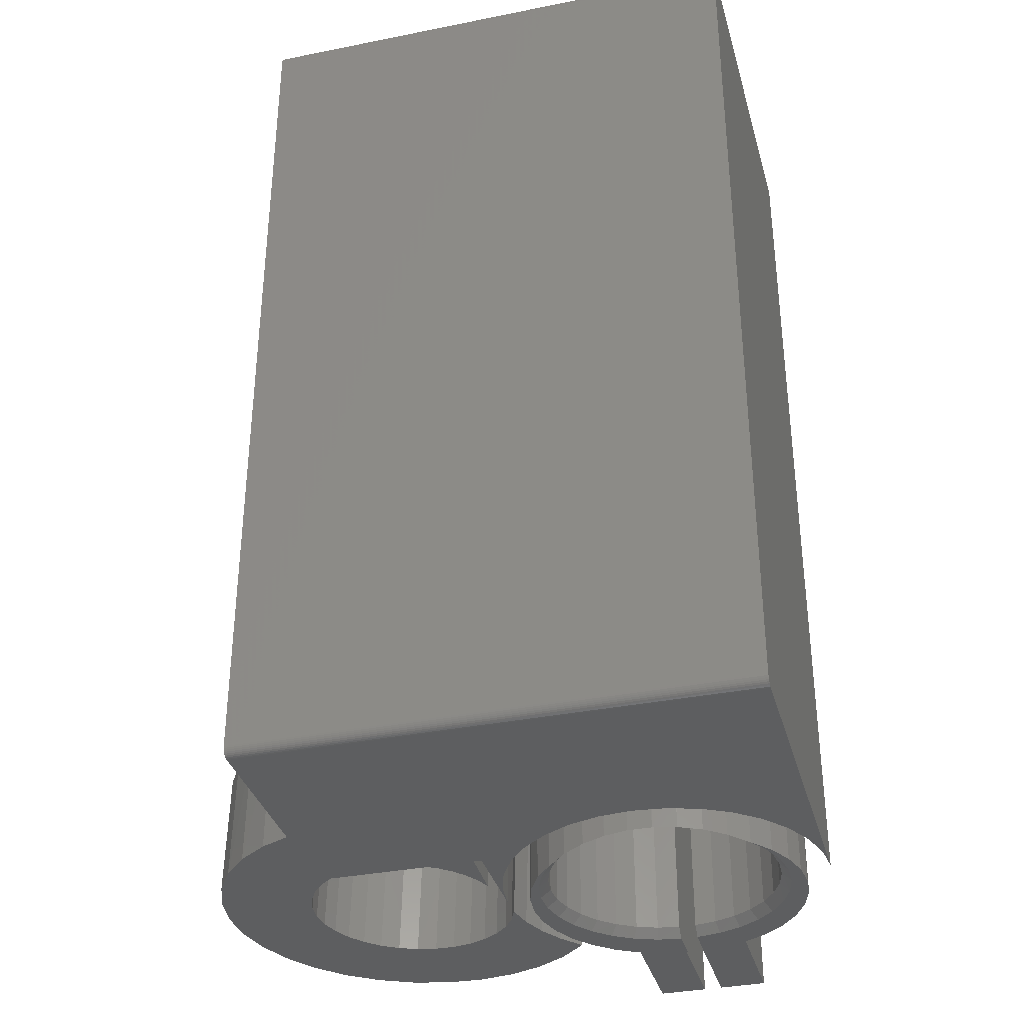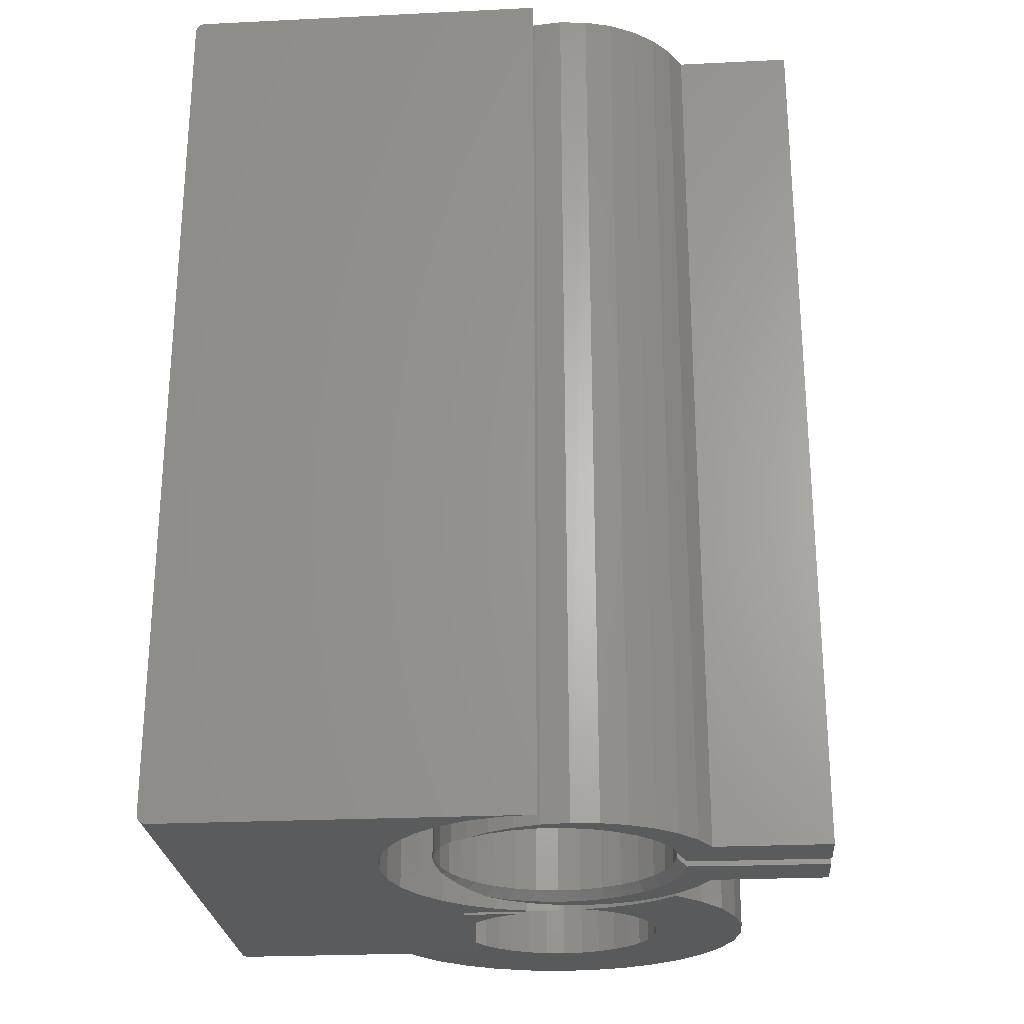
<metadata>
{"format":"stl","ext":"stl","renderer":"f3d","projection":"perspective","resolution":1024,"background":"white","views":[{"elev":-35.0,"azim":-165.0,"up":"+Z"},{"elev":-25.3,"azim":-85.5,"up":"+Z"}]}
</metadata>
<code>
# stl→obj: 341 verts, 674 faces
v 0.16 0.06803 0.1021
v 0.1725 0.07628 0.0007828
v 0.17 0.07628 0.1023
v 0.1838 0.08281 0.001059
v 0.1813 0.08281 0.1026
v 0.1625 0.06803 0.0005361
v 0.1514 0.05827 0.1019
v 0.1539 0.05827 0.000325
v 0.1444 0.04727 0.1017
v 0.1469 0.04727 0.0001551
v 0.1394 0.03529 0.1016
v 0.1419 0.03529 3.051e-05
v 0.1407 0.08281 1.883e-06
v 0.1382 0.08281 0.1015
v 0.134 0.08281 0
v 0.2498 0.08281 0.1054
v 0.2734 0.08281 0.106
v 0.2734 0.08281 0.75
v 0.2523 0.08281 0.003891
v 0.2734 0.08281 0
v 0.2734 0.08281 0.004411
v 0.134 0.08281 0.75
v 0.134 0 0
v 0.1313 0.02678 0
v 0.1235 0.05254 0
v 0.1108 0.07628 0
v -0.1406 0.2973 0
v 0.2734 0.2973 0
v -0.003331 0.1373 0
v -0.03012 0.1347 0
v -0.05587 0.1268 0
v -0.07961 0.1142 0
v -0.1004 0.09708 0
v -0.1175 0.07628 0
v -0.1302 0.05254 0
v -0.138 0.02678 0
v -0.1406 1.681e-17 0
v 0.07295 0.1142 0
v 0.04921 0.1268 0
v 0.02345 0.1347 0
v 0.09375 0.09708 0
v 0.2656 -0.0663 0.1058
v 0.2539 -0.07468 0.003931
v 0.2514 -0.07468 0.1055
v 0.2384 -0.08021 0.003551
v 0.2359 -0.08021 0.1051
v 0.2221 -0.08271 0.003151
v 0.2196 -0.08271 0.1047
v 0.2057 -0.08209 0.002748
v 0.2032 -0.08209 0.1043
v 0.1897 -0.07836 0.002354
v 0.1872 -0.07836 0.1039
v 0.1746 -0.07166 0.001985
v 0.1721 -0.07166 0.1035
v 0.1611 -0.06223 0.001654
v 0.1586 -0.06223 0.1032
v 0.1497 -0.05042 0.001372
v 0.1472 -0.05042 0.1029
v 0.1406 -0.03666 0.001151
v 0.1381 -0.03666 0.1027
v 0.1344 -0.02143 0.0009975
v 0.1319 -0.02143 0.1025
v 0.2681 -0.0663 0.004279
v 0.2779 -0.0554 0.1061
v 0.2804 -0.0554 0.004582
v 0.2879 -0.04236 0.1064
v 0.2904 -0.04236 0.004828
v 0.2953 -0.02765 0.1065
v 0.2978 -0.02765 0.00501
v 0.2998 -0.01181 0.1067
v 0.3023 -0.01181 0.00512
v 0.3012 0.004595 0.1067
v 0.3037 0.004595 0.005154
v 0.2995 0.02097 0.1066
v 0.302 0.02097 0.005111
v 0.2947 0.03671 0.1065
v 0.2972 0.03671 0.004993
v 0.287 0.05126 0.1063
v 0.2895 0.05126 0.004804
v 0.2767 0.06409 0.1061
v 0.2791 0.06409 0.004551
v 0.2641 0.07474 0.1058
v 0.2666 0.07474 0.004243
v 0.2734 0.1563 0.106
v 0.3017 0.1437 0.005105
v 0.2734 0.1572 0.004411
v 0.3014 0.1424 0.1067
v 0.3794 -0.01638 0.007013
v 0.3803 0.01494 0.007036
v 0.378 0.01312 0.1086
v 0.3733 0.04396 0.1085
v 0.3753 0.04586 0.006911
v 0.3628 0.07333 0.1082
v 0.3643 0.07522 0.006643
v 0.3469 0.1002 0.1078
v 0.348 0.102 0.006242
v 0.3261 0.1235 0.1073
v 0.3269 0.1251 0.005723
v 0.09126 -0.1016 0.1015
v 0.09375 -0.1016 -1.347e-17
v 0.1136 -0.1233 0.1021
v 0.1162 -0.1234 0.0005523
v 0.1398 -0.1403 0.1027
v 0.1425 -0.1404 0.001197
v 0.1686 -0.1521 0.1034
v 0.1715 -0.1522 0.00191
v 0.1992 -0.1581 0.1042
v 0.2023 -0.1582 0.002664
v 0.2304 -0.1582 0.1049
v 0.2336 -0.1581 0.003433
v 0.261 -0.1523 0.1057
v 0.2643 -0.1521 0.004188
v 0.29 -0.1408 0.1064
v 0.2934 -0.1403 0.0049
v 0.3162 -0.1239 0.1071
v 0.3196 -0.1232 0.005544
v 0.3387 -0.1023 0.1076
v 0.342 -0.1013 0.006095
v 0.3567 -0.07683 0.108
v 0.3599 -0.07562 0.006534
v 0.3695 -0.0484 0.1084
v 0.3725 -0.04694 0.006844
v 0.3767 -0.01804 0.1085
v 0.1208 -0.06489 0.0006631
v 0.1294 -0.04373 0.0008746
v 0.1088 -0.08435 0.0003689
v 0.1183 -0.06489 0.1022
v 0.1269 -0.04373 0.1024
v 0.1063 -0.08435 0.1019
v 0.2734 0.3016 0.001317
v 0.2734 0.3051 0.007812
v 0.2734 0.3049 0.006288
v 0.2734 0.3051 0.7422
v 0.2734 0.3028 0.002288
v 0.2734 0.3038 0.003472
v 0.2734 0.2988 0.0001501
v 0.2734 0.3003 0.0005947
v 0.2734 0.3045 0.004823
v 0.2734 0.3049 0.7437
v 0.2734 0.3045 0.7452
v 0.2734 0.3038 0.7465
v 0.2734 0.3028 0.7477
v 0.2734 0.3016 0.7487
v 0.2734 0.3003 0.7494
v 0.2734 0.2988 0.7498
v 0.2734 0.2973 0.75
v -0.007812 -0.111 0
v -0.007812 -0.1032 0.007812
v -0.007319 -0.1406 0
v -0.007812 -0.1032 0.75
v -0.007319 -0.1406 0.75
v -0.09534 0.04108 0
v -0.09869 0.04093 0
v -0.08442 0.05864 0
v -0.1093 0.02081 0
v -0.1026 0.02173 0
v -0.106 0.001324 0
v -0.1158 -0.0009844 0
v -0.1054 -0.01935 0
v -0.118 -0.02362 0
v -0.02821 -0.1076 0
v -0.08425 -0.1058 0
v -0.04754 -0.1003 0
v -0.06681 -0.1204 0
v -0.04688 -0.1313 0
v -0.06508 -0.08933 0
v -0.09856 -0.08813 0
v -0.08015 -0.07517 0
v -0.1092 -0.06803 0
v -0.09217 -0.05834 0
v -0.1157 -0.04625 0
v -0.1007 -0.03949 0
v -0.04688 -0.2266 0
v -0.007319 -0.2266 0
v -0.02427 0.09144 0.75
v -0.0006168 0.09216 0.75
v -0.00156 0.09384 0.75
v -0.01926 0.09037 0.75
v -0.04608 0.08468 0.75
v -0.03722 0.08505 0.75
v -0.05383 0.07642 0.75
v -0.06616 0.07383 0.75
v -0.0685 0.06477 0.75
v -0.08377 0.0593 0.75
v -0.08068 0.05054 0.75
v -0.09823 0.04163 0.75
v -0.08992 0.03426 0.75
v -0.109 0.02149 0.75
v -0.09589 0.01651 0.75
v -0.1157 -0.0003501 0.75
v -0.09837 -0.002057 0.75
v -0.04379 -0.09343 0.75
v -0.05973 -0.08359 0.75
v -0.09871 -0.0879 0.75
v -0.08438 -0.1057 0.75
v -0.02627 -0.1 0.75
v 0.02118 0.0918 0.75
v 0.01802 0.09037 0.75
v 0.03598 0.08505 0.75
v 0.0431 0.0854 0.75
v 0.0526 0.07642 0.75
v 0.06336 0.07487 0.75
v 0.06726 0.06477 0.75
v 0.0812 0.06062 0.75
v 0.07944 0.05054 0.75
v 0.09594 0.04319 0.75
v 0.08868 0.03426 0.75
v 0.107 0.02322 0.75
v 0.09465 0.01651 0.75
v 0.114 0.001496 0.75
v 0.09713 -0.002057 0.75
v 0.0985 -0.08632 0.75
v 0.1088 -0.06593 0.75
v 0.07226 -0.0709 0.75
v 0.05849 -0.08359 0.75
v 0.04256 -0.09343 0.75
v 0.08446 -0.1043 0.75
v 0.02504 -0.1 0.75
v -0.06688 -0.1203 0.75
v -0.04688 -0.1313 0.75
v 0.006579 -0.1032 0.75
v 0.006579 -0.1406 0.75
v 0.04737 -0.1306 0.75
v 0.0672 -0.1193 0.75
v -0.09726 -0.02075 0.75
v -0.118 -0.02307 0.75
v -0.09261 -0.03889 0.75
v -0.1158 -0.0458 0.75
v -0.08459 -0.05582 0.75
v -0.1093 -0.06769 0.75
v -0.07349 -0.0709 0.75
v -0.04688 -0.2266 0.75
v -0.007319 -0.2266 0.75
v 0.1167 -0.02118 0.75
v 0.09603 -0.02075 0.75
v 0.1149 -0.04394 0.75
v 0.09138 -0.03889 0.75
v 0.08336 -0.05582 0.75
v 0.007812 -0.2266 0.75
v 0.04737 -0.2266 0.75
v 0.007812 -0.1406 0.75
v -0.05013 0.08289 0.004179
v -0.03082 0.08989 0.005419
v -0.01076 0.09341 0.006046
v 0.009531 0.09341 0.006046
v 0.02958 0.08989 0.005419
v 0.0489 0.08289 0.004179
v 0.06695 0.07244 0.002357
v 0.09735 0.04109 0
v 0.1079 0.02115 0
v 0.1144 -0.0004295 0
v 0.1167 -0.02287 0
v 0.08319 0.05864 0
v -0.06819 0.07244 0.002357
v 0.04737 -0.1306 0
v 0.06697 -0.1194 0
v 0.08407 -0.1047 0
v 0.09805 -0.08703 0
v 0.1084 -0.06698 0
v 0.1147 -0.04533 0
v 0.09411 0.04108 0
v 0.1014 0.02173 0
v 0.1048 0.001324 0
v 0.1041 -0.01935 0
v 0.07892 -0.07517 0
v 0.06385 -0.08933 0
v 0.04631 -0.1003 0
v 0.02697 -0.1076 0
v 0.006579 -0.111 0
v 0.04737 -0.2266 0
v 0.007812 -0.2266 0
v 0.007812 -0.1406 0
v 0.006579 -0.1406 0
v 0.09094 -0.05834 0
v 0.09945 -0.03949 0
v 0.006579 -0.1032 0.007812
v -0.0006168 0.09216 0.007812
v -0.01926 0.09037 0.007812
v -0.03722 0.08505 0.007812
v -0.05383 0.07642 0.007812
v -0.0685 0.06477 0.007812
v -0.08068 0.05054 0.007812
v -0.08992 0.03426 0.007812
v -0.09589 0.01651 0.007812
v -0.09837 -0.002057 0.007812
v -0.09726 -0.02075 0.007812
v -0.09261 -0.03889 0.007812
v -0.08459 -0.05582 0.007812
v -0.07349 -0.0709 0.007812
v -0.05973 -0.08359 0.007812
v -0.04379 -0.09343 0.007812
v -0.02627 -0.1 0.007812
v 0.01802 0.09037 0.007812
v 0.03598 0.08505 0.007812
v 0.0526 0.07642 0.007812
v 0.06726 0.06477 0.007812
v 0.07944 0.05054 0.007812
v 0.08868 0.03426 0.007812
v 0.09465 0.01651 0.007812
v 0.09713 -0.002057 0.007812
v 0.09603 -0.02075 0.007812
v 0.09138 -0.03889 0.007812
v 0.08336 -0.05582 0.007812
v 0.07226 -0.0709 0.007812
v 0.05849 -0.08359 0.007812
v 0.04256 -0.09343 0.007812
v 0.02504 -0.1 0.007812
v -0.1406 0.3038 0.7465
v -0.1406 0.3016 0.7487
v -0.1406 0.3028 0.7477
v -0.1406 0.3051 0.007812
v -0.1406 0.3049 0.006288
v -0.1406 0.3038 0.003472
v -0.1406 0.3045 0.004823
v -0.1406 1.681e-17 0.75
v -0.1406 0.3045 0.7452
v -0.1406 0.3049 0.7437
v -0.1406 0.3051 0.7422
v -0.1406 0.3028 0.002288
v -0.1406 0.3016 0.001317
v -0.1406 0.3003 0.0005947
v -0.1406 0.2988 0.0001501
v -0.1406 0.2973 0.75
v -0.1406 0.2988 0.7498
v -0.1406 0.3003 0.7494
v 0.07295 0.1142 0.75
v 0.09375 0.09708 0.75
v 0.1108 0.07628 0.75
v 0.1235 0.05254 0.75
v 0.1313 0.02678 0.75
v 0.134 0 0.75
v -0.138 0.02678 0.75
v -0.1302 0.05254 0.75
v -0.1175 0.07628 0.75
v -0.1004 0.09708 0.75
v -0.07961 0.1142 0.75
v -0.05587 0.1268 0.75
v -0.03012 0.1347 0.75
v -0.003331 0.1373 0.75
v 0.02345 0.1347 0.75
v 0.04921 0.1268 0.75
f 1 2 3
f 3 2 4
f 3 4 5
f 2 1 6
f 6 1 7
f 6 7 8
f 8 7 9
f 8 9 10
f 10 9 11
f 10 11 12
f 12 11 13
f 13 11 14
f 13 4 2
f 13 2 6
f 13 6 8
f 13 8 10
f 13 10 12
f 14 11 9
f 14 9 7
f 14 7 1
f 14 1 3
f 14 3 5
f 15 13 14
f 16 17 18
f 16 18 5
f 16 5 4
f 16 4 19
f 20 21 19
f 20 19 4
f 20 4 13
f 5 18 14
f 14 18 22
f 14 22 15
f 15 23 24
f 15 24 25
f 15 25 26
f 27 28 29
f 27 29 30
f 27 30 31
f 27 31 32
f 27 32 33
f 27 33 34
f 27 34 35
f 27 35 36
f 27 36 37
f 28 20 38
f 28 38 39
f 28 39 40
f 28 40 29
f 41 38 20
f 41 20 13
f 41 13 15
f 41 15 26
f 42 43 44
f 44 43 45
f 44 45 46
f 46 45 47
f 46 47 48
f 48 47 49
f 48 49 50
f 50 49 51
f 50 51 52
f 52 51 53
f 52 53 54
f 54 53 55
f 54 55 56
f 56 55 57
f 56 57 58
f 58 57 59
f 58 59 60
f 60 59 61
f 60 61 62
f 43 42 63
f 63 42 64
f 63 64 65
f 65 64 66
f 65 66 67
f 67 66 68
f 67 68 69
f 69 68 70
f 69 70 71
f 71 70 72
f 71 72 73
f 73 72 74
f 73 74 75
f 75 74 76
f 75 76 77
f 77 76 78
f 77 78 79
f 79 78 80
f 79 80 81
f 81 80 82
f 81 82 83
f 83 82 16
f 83 16 19
f 84 85 86
f 84 87 85
f 88 89 90
f 91 90 89
f 89 92 91
f 93 91 92
f 92 94 93
f 95 93 94
f 94 96 95
f 97 95 96
f 96 98 97
f 87 97 98
f 98 85 87
f 99 100 101
f 101 100 102
f 101 102 103
f 103 102 104
f 103 104 105
f 105 104 106
f 105 106 107
f 107 106 108
f 107 108 109
f 109 108 110
f 109 110 111
f 111 110 112
f 111 112 113
f 113 112 114
f 113 114 115
f 115 114 116
f 115 116 117
f 117 116 118
f 117 118 119
f 119 118 120
f 119 120 121
f 121 120 122
f 121 122 123
f 123 122 88
f 123 88 90
f 112 110 108
f 108 106 112
f 114 112 106
f 53 124 55
f 57 55 124
f 124 125 57
f 57 125 59
f 61 59 125
f 118 47 45
f 73 75 89
f 81 83 94
f 21 86 85
f 21 85 98
f 21 98 96
f 21 96 94
f 21 94 83
f 21 83 19
f 100 126 47
f 100 47 118
f 100 118 116
f 100 116 102
f 126 124 53
f 126 53 51
f 126 51 49
f 126 49 47
f 120 118 45
f 120 45 43
f 120 43 63
f 120 63 65
f 120 65 122
f 102 116 104
f 104 116 114
f 104 114 106
f 69 88 67
f 67 88 122
f 67 122 65
f 73 89 71
f 71 89 88
f 71 88 69
f 89 75 92
f 92 75 77
f 92 77 94
f 94 77 79
f 94 79 81
f 107 109 111
f 111 105 107
f 105 111 113
f 56 127 54
f 127 56 58
f 58 128 127
f 60 128 58
f 128 60 62
f 46 48 117
f 66 64 121
f 93 82 80
f 17 16 82
f 17 82 93
f 17 93 95
f 17 95 97
f 17 97 87
f 17 87 84
f 129 99 117
f 129 117 48
f 129 48 50
f 129 50 52
f 129 52 54
f 129 54 127
f 119 121 64
f 119 64 42
f 119 42 44
f 119 44 46
f 119 46 117
f 105 113 103
f 103 113 115
f 103 115 101
f 101 115 117
f 101 117 99
f 72 70 90
f 90 70 68
f 90 68 123
f 123 68 66
f 123 66 121
f 76 74 91
f 91 74 72
f 91 72 90
f 80 78 93
f 93 78 76
f 93 76 91
f 20 130 21
f 20 28 130
f 131 84 132
f 131 133 84
f 21 134 135
f 21 130 134
f 84 133 17
f 28 136 130
f 130 136 137
f 86 21 135
f 86 135 138
f 86 138 132
f 86 132 84
f 139 140 141
f 139 141 142
f 139 142 143
f 139 143 144
f 139 144 145
f 139 145 146
f 18 17 133
f 18 133 139
f 18 139 146
f 127 126 129
f 129 126 100
f 129 100 99
f 126 127 124
f 124 127 128
f 124 128 125
f 125 128 62
f 125 62 61
f 147 148 149
f 149 148 150
f 149 150 151
f 152 153 154
f 155 153 152
f 156 155 152
f 155 156 157
f 157 158 155
f 158 157 159
f 159 160 158
f 161 162 163
f 164 162 161
f 147 149 165
f 147 165 164
f 147 164 161
f 163 162 166
f 166 162 167
f 166 167 168
f 168 167 169
f 168 169 170
f 170 169 171
f 170 171 172
f 172 171 160
f 172 160 159
f 173 165 174
f 174 165 149
f 175 176 177
f 178 176 175
f 175 179 178
f 178 179 180
f 181 180 179
f 179 182 181
f 183 181 182
f 182 184 183
f 185 183 184
f 184 186 185
f 185 186 187
f 187 186 188
f 187 188 189
f 189 188 190
f 189 190 191
f 192 193 194
f 194 195 192
f 196 192 195
f 197 177 176
f 176 198 197
f 197 198 199
f 197 199 200
f 200 199 201
f 200 201 202
f 202 201 203
f 202 203 204
f 204 203 205
f 204 205 206
f 206 205 207
f 206 207 208
f 207 209 208
f 210 208 209
f 209 211 210
f 212 213 214
f 212 214 215
f 212 215 216
f 212 216 217
f 217 216 218
f 150 196 195
f 150 195 219
f 150 219 220
f 150 220 151
f 221 222 223
f 221 223 224
f 221 224 217
f 221 217 218
f 191 190 225
f 225 190 226
f 225 226 227
f 227 226 228
f 227 228 229
f 229 228 230
f 229 230 231
f 231 230 194
f 231 194 193
f 232 233 220
f 220 233 151
f 210 211 234
f 234 211 235
f 234 235 236
f 236 235 237
f 236 237 213
f 213 237 238
f 213 238 214
f 239 240 241
f 241 240 223
f 241 223 222
f 173 174 232
f 232 174 233
f 174 149 233
f 233 149 151
f 165 173 220
f 220 173 232
f 182 179 242
f 243 242 179
f 179 175 243
f 244 243 175
f 175 177 244
f 245 244 177
f 177 197 245
f 245 197 246
f 246 197 200
f 246 200 247
f 247 200 202
f 247 202 248
f 248 202 204
f 249 206 208
f 249 208 250
f 250 208 210
f 250 210 251
f 251 210 234
f 251 234 252
f 252 234 236
f 253 248 204
f 253 204 206
f 253 206 249
f 165 220 164
f 164 220 219
f 164 219 162
f 162 219 195
f 162 195 167
f 167 195 194
f 167 194 169
f 169 194 230
f 169 230 171
f 171 230 228
f 171 228 160
f 160 228 226
f 160 226 158
f 158 226 190
f 158 190 155
f 155 190 188
f 155 188 153
f 153 188 186
f 153 186 154
f 154 186 184
f 154 184 254
f 254 184 182
f 254 182 242
f 223 255 224
f 224 255 256
f 224 256 217
f 217 256 257
f 217 257 212
f 212 257 258
f 212 258 213
f 213 258 259
f 213 259 236
f 236 259 260
f 236 260 252
f 249 261 253
f 262 261 249
f 250 262 249
f 263 262 250
f 251 263 250
f 264 263 251
f 252 264 251
f 265 259 258
f 258 266 265
f 266 258 257
f 267 266 257
f 257 268 267
f 268 257 256
f 268 256 269
f 255 270 271
f 255 271 272
f 255 272 273
f 255 273 269
f 255 269 256
f 265 274 259
f 259 274 275
f 259 275 260
f 260 275 264
f 260 264 252
f 271 270 239
f 239 270 240
f 270 255 240
f 240 255 223
f 272 271 241
f 241 271 239
f 222 273 241
f 241 273 272
f 269 273 276
f 276 273 222
f 276 222 221
f 277 178 278
f 278 178 180
f 278 180 279
f 279 180 181
f 279 181 280
f 280 181 183
f 280 183 281
f 281 183 185
f 281 185 282
f 282 185 187
f 282 187 283
f 283 187 189
f 283 189 284
f 284 189 191
f 284 191 285
f 285 191 225
f 285 225 286
f 286 225 227
f 286 227 287
f 287 227 229
f 287 229 288
f 288 229 231
f 288 231 289
f 289 231 193
f 289 193 290
f 290 193 192
f 290 192 291
f 291 192 196
f 291 196 292
f 292 196 150
f 292 150 148
f 178 277 176
f 176 277 293
f 176 293 198
f 198 293 294
f 198 294 199
f 199 294 295
f 199 295 201
f 201 295 296
f 201 296 203
f 203 296 297
f 203 297 205
f 205 297 298
f 205 298 207
f 207 298 299
f 207 299 209
f 209 299 300
f 209 300 211
f 211 300 301
f 211 301 235
f 235 301 302
f 235 302 237
f 237 302 303
f 237 303 238
f 238 303 304
f 238 304 214
f 214 304 305
f 214 305 215
f 215 305 306
f 215 306 216
f 216 306 307
f 216 307 218
f 218 307 276
f 218 276 221
f 276 268 269
f 276 307 268
f 147 292 148
f 147 161 292
f 267 307 306
f 267 268 307
f 305 265 266
f 266 267 305
f 305 267 306
f 303 274 265
f 303 265 304
f 265 305 304
f 302 301 275
f 275 274 302
f 302 274 303
f 300 263 264
f 300 264 301
f 264 275 301
f 299 262 263
f 299 263 300
f 297 261 298
f 261 262 298
f 298 262 299
f 294 246 247
f 294 247 295
f 247 248 295
f 295 248 296
f 293 245 246
f 293 246 294
f 277 244 245
f 277 245 293
f 243 278 279
f 243 244 278
f 278 244 277
f 279 280 242
f 242 243 279
f 242 280 254
f 283 156 152
f 283 152 282
f 157 284 285
f 157 156 284
f 284 156 283
f 286 172 159
f 286 159 285
f 159 157 285
f 170 287 288
f 170 172 287
f 287 172 286
f 289 166 168
f 289 168 288
f 168 170 288
f 163 290 291
f 163 166 290
f 290 166 289
f 161 291 292
f 161 163 291
f 281 254 280
f 253 261 297
f 253 297 296
f 253 296 248
f 154 254 281
f 154 281 282
f 154 282 152
f 308 309 310
f 311 312 313
f 313 312 314
f 315 309 308
f 315 308 316
f 315 316 317
f 315 317 318
f 315 318 311
f 315 311 313
f 315 313 319
f 315 319 320
f 315 320 321
f 315 321 322
f 315 322 27
f 315 27 37
f 309 315 323
f 309 323 324
f 309 324 325
f 131 311 133
f 133 311 318
f 18 326 327
f 22 18 327
f 22 327 328
f 22 328 329
f 22 329 330
f 22 330 331
f 323 315 332
f 323 332 333
f 323 333 334
f 323 334 335
f 323 335 336
f 323 336 337
f 323 337 338
f 323 338 339
f 323 339 146
f 146 339 340
f 146 340 341
f 146 341 326
f 146 326 18
f 133 318 139
f 139 318 317
f 139 317 140
f 140 317 316
f 140 316 141
f 141 316 308
f 141 308 142
f 142 308 310
f 142 310 143
f 143 310 309
f 143 309 144
f 144 309 325
f 144 325 145
f 145 325 324
f 145 324 146
f 146 324 323
f 28 27 136
f 136 27 322
f 136 322 137
f 137 322 321
f 137 321 130
f 130 321 320
f 130 320 134
f 134 320 319
f 134 319 135
f 135 319 313
f 135 313 138
f 138 313 314
f 138 314 132
f 132 314 312
f 132 312 131
f 131 312 311
f 29 338 30
f 30 338 337
f 30 337 31
f 31 337 336
f 31 336 32
f 32 336 335
f 32 335 33
f 33 335 334
f 33 334 34
f 34 334 333
f 34 333 35
f 35 333 332
f 35 332 36
f 36 332 315
f 36 315 37
f 338 29 339
f 339 29 40
f 339 40 340
f 340 40 39
f 340 39 341
f 341 39 38
f 341 38 326
f 326 38 41
f 326 41 327
f 327 41 26
f 327 26 328
f 328 26 25
f 328 25 329
f 329 25 24
f 329 24 330
f 330 24 23
f 330 23 331
f 23 15 331
f 331 15 22

</code>
